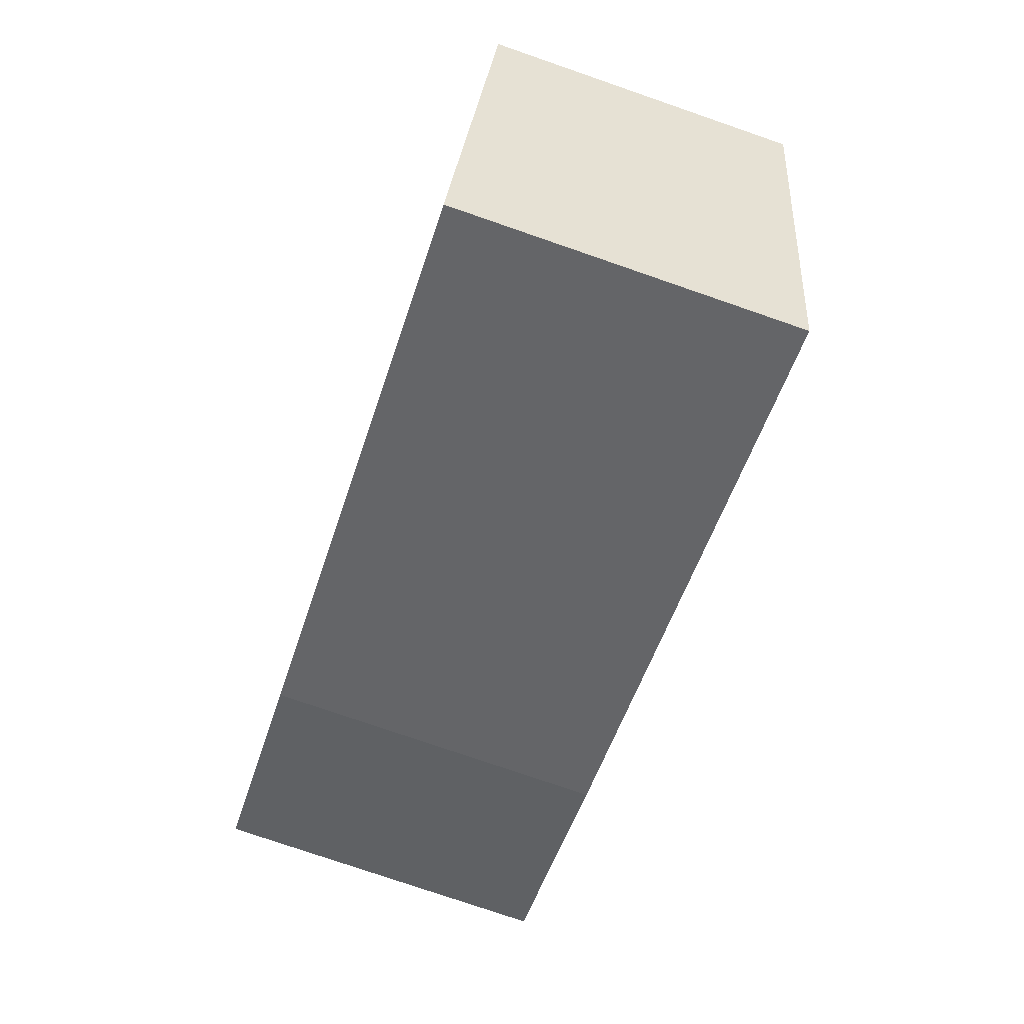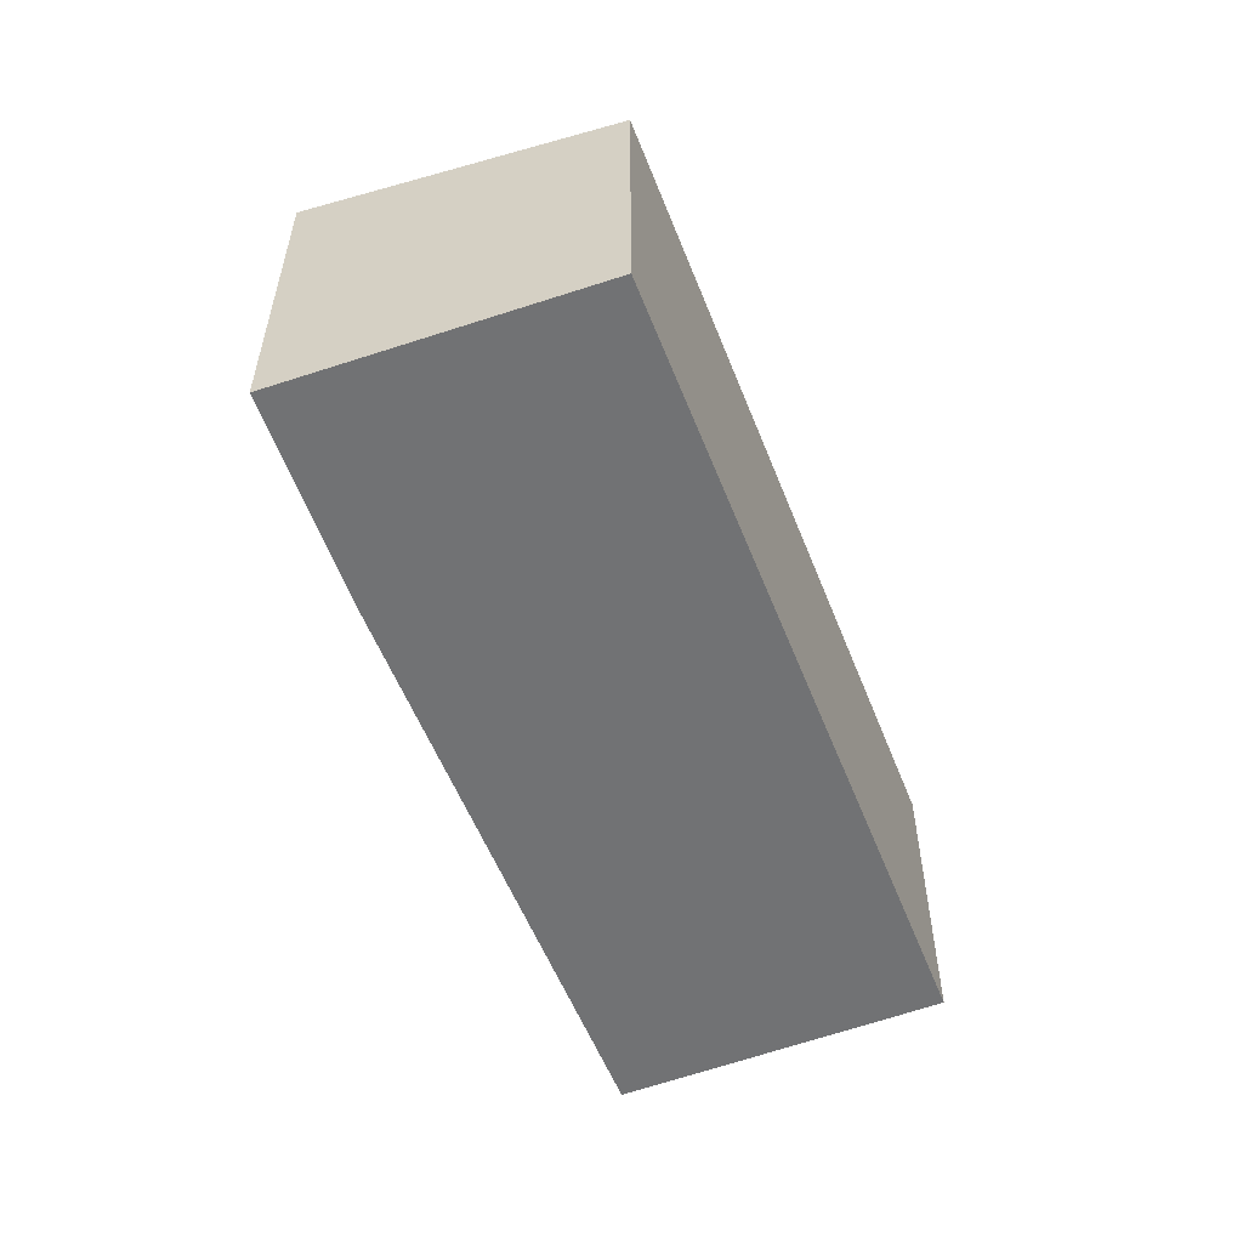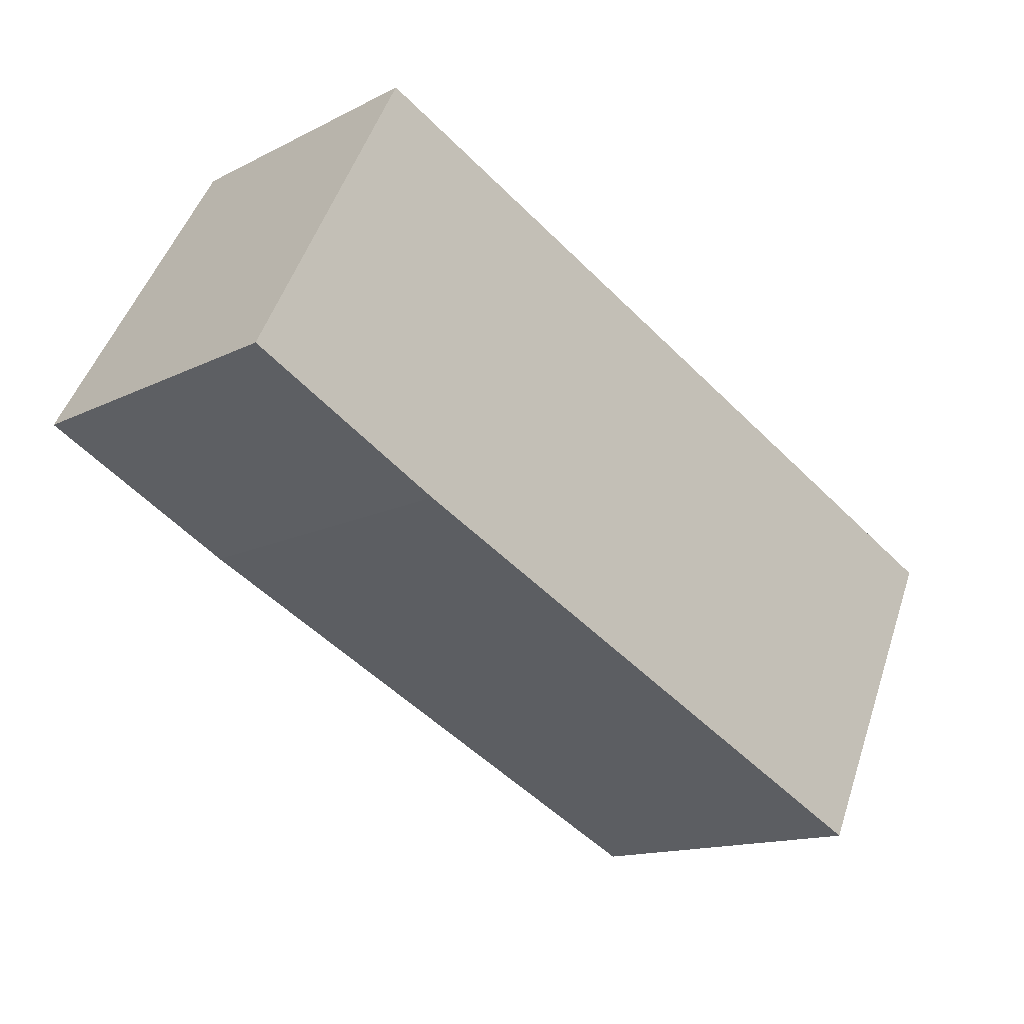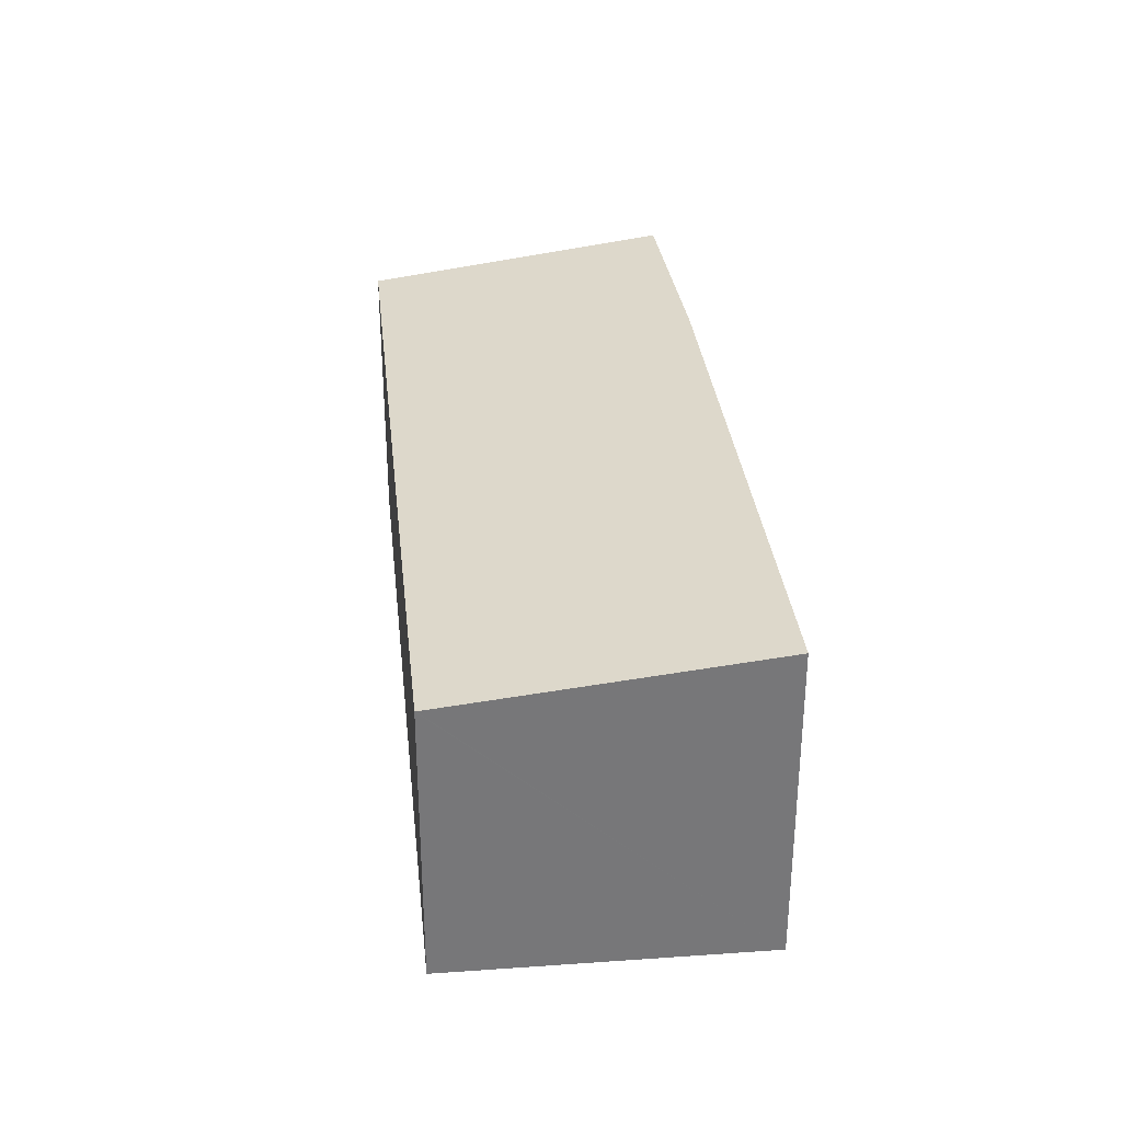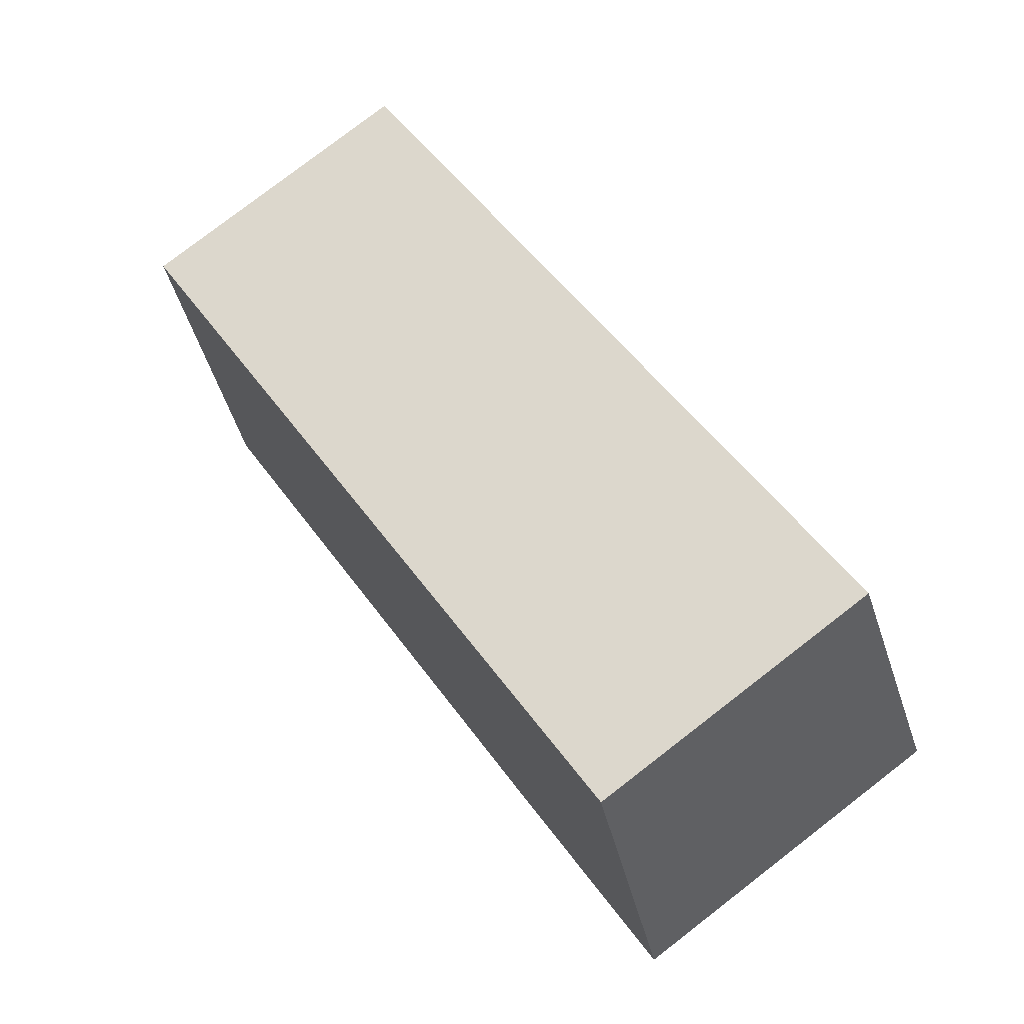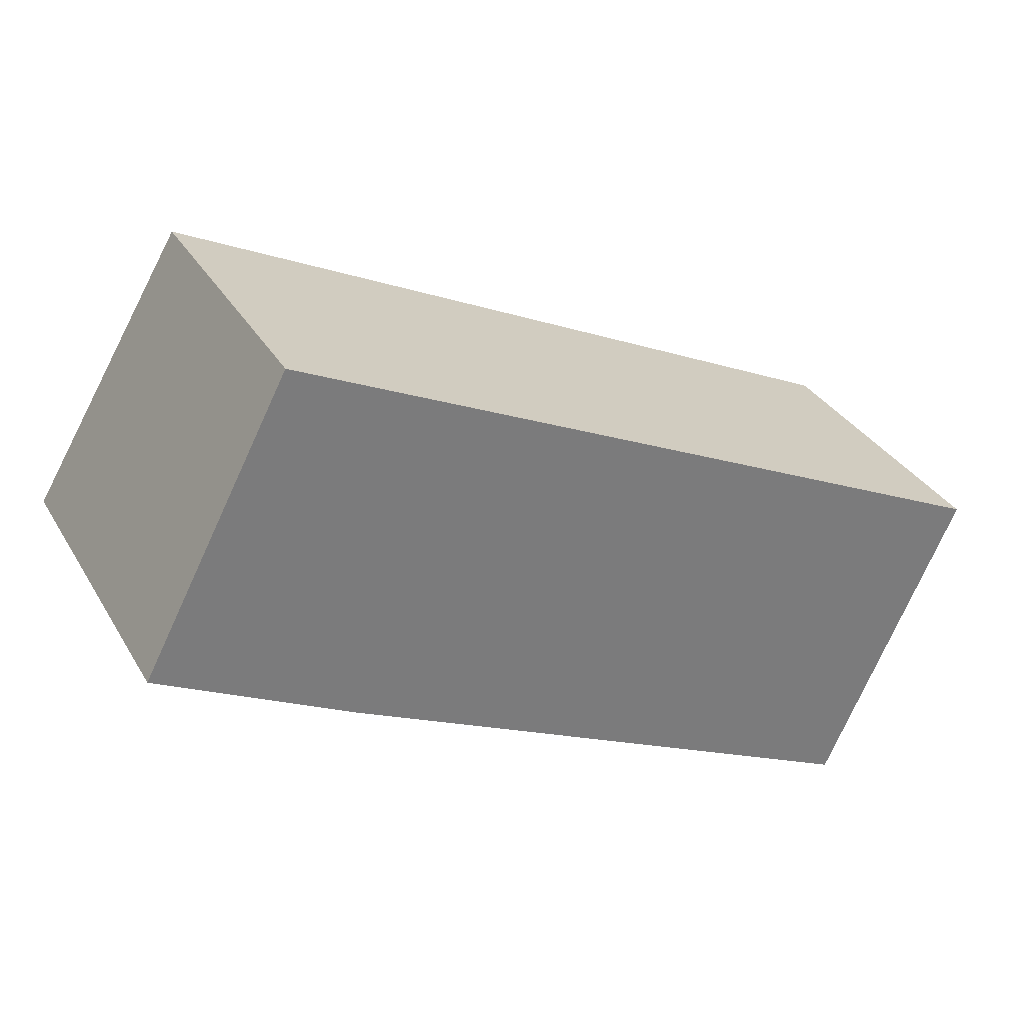
<metadata>
{"format":"obj","ext":"obj","renderer":"f3d","projection":"perspective","resolution":1024,"background":"white","views":[{"elev":-77.1,"azim":71.0,"up":"+Z"},{"elev":-55.4,"azim":-43.2,"up":"+Y"},{"elev":-14.1,"azim":-42.0,"up":"+Z"},{"elev":33.1,"azim":109.3,"up":"+Y"},{"elev":79.6,"azim":-127.6,"up":"+Z"},{"elev":32.9,"azim":-26.2,"up":"+Z"}]}
</metadata>
<code>
v  2.924 5.858 5.557
v  3.872 6.572 -2.011
v  0 6.561 4.017e-16
v  16.06 5.838 -0.698
v  14.75 6.561 -7.245
v  17.46 5.838 -1.384
v  17.47 5.836 -1.367
v  3.872 1.231e-16 -2.011
v  0 0 0
v  14.75 4.436e-16 -7.245
v  2.924 -3.403e-16 5.557
v  16.06 4.274e-17 -0.698
v  17.47 8.37e-17 -1.367
v  17.46 8.475e-17 -1.384
g defaultobject
f 1 2 3
f 2 1 4
f 2 4 5
f 5 4 6
f 6 4 7
f 8 3 2
f 3 8 9
f 5 8 2
f 8 5 10
f 9 1 3
f 1 9 11
f 11 4 1
f 4 11 12
f 4 12 7
f 7 12 13
f 6 10 5
f 10 6 7
f 10 7 13
f 10 13 14
f 12 14 13
f 14 12 10
f 10 12 11
f 10 11 8
f 8 11 9

</code>
